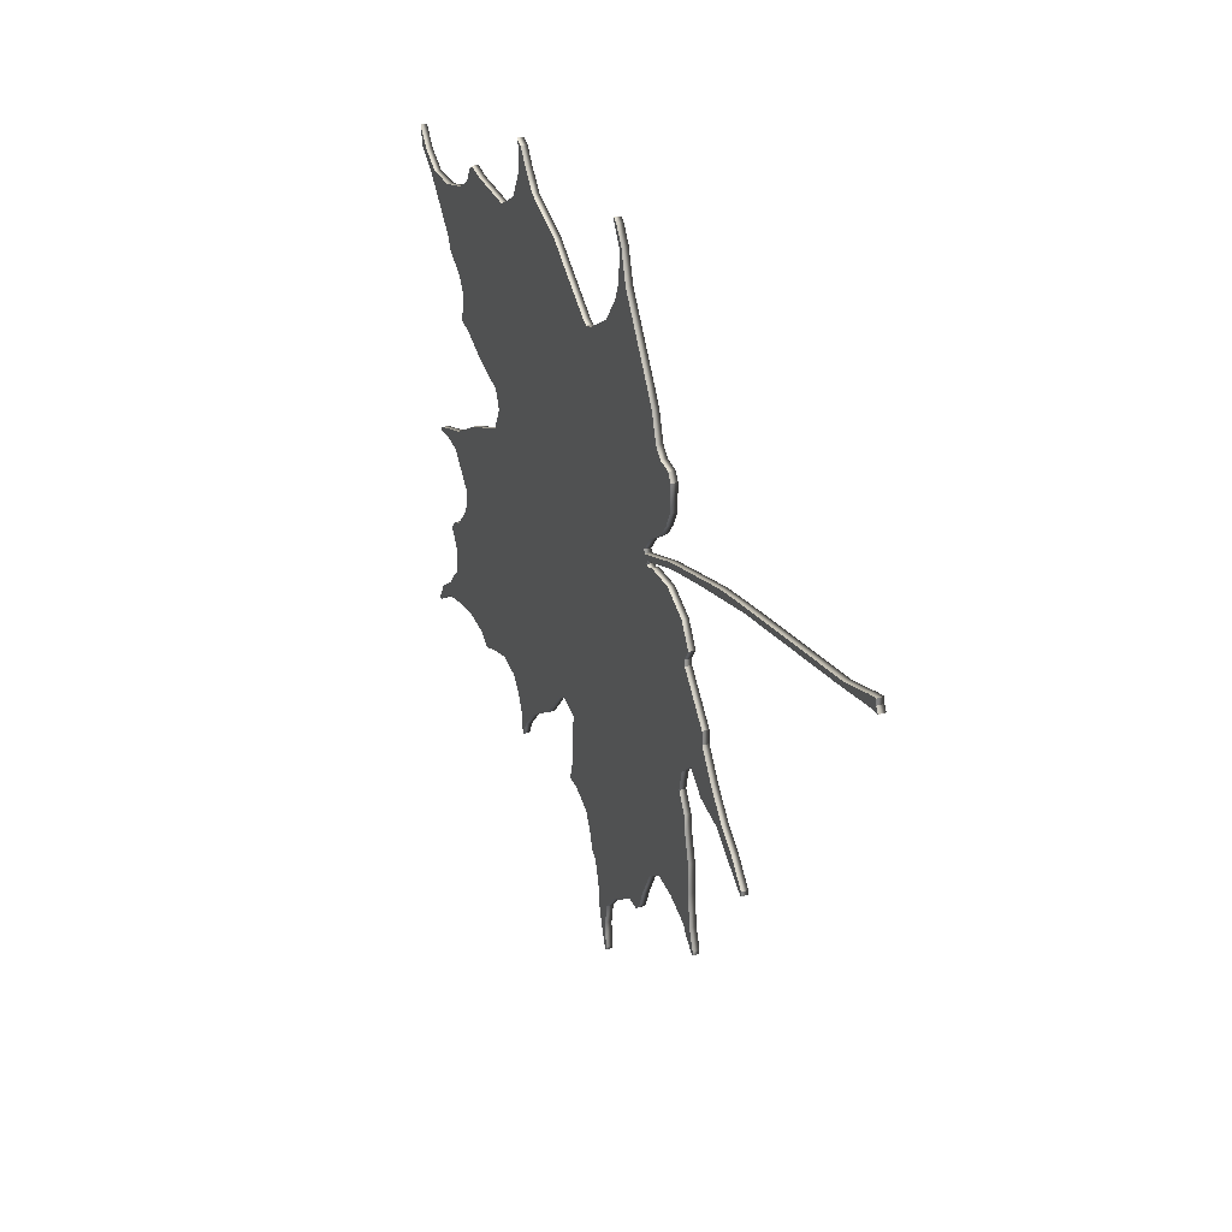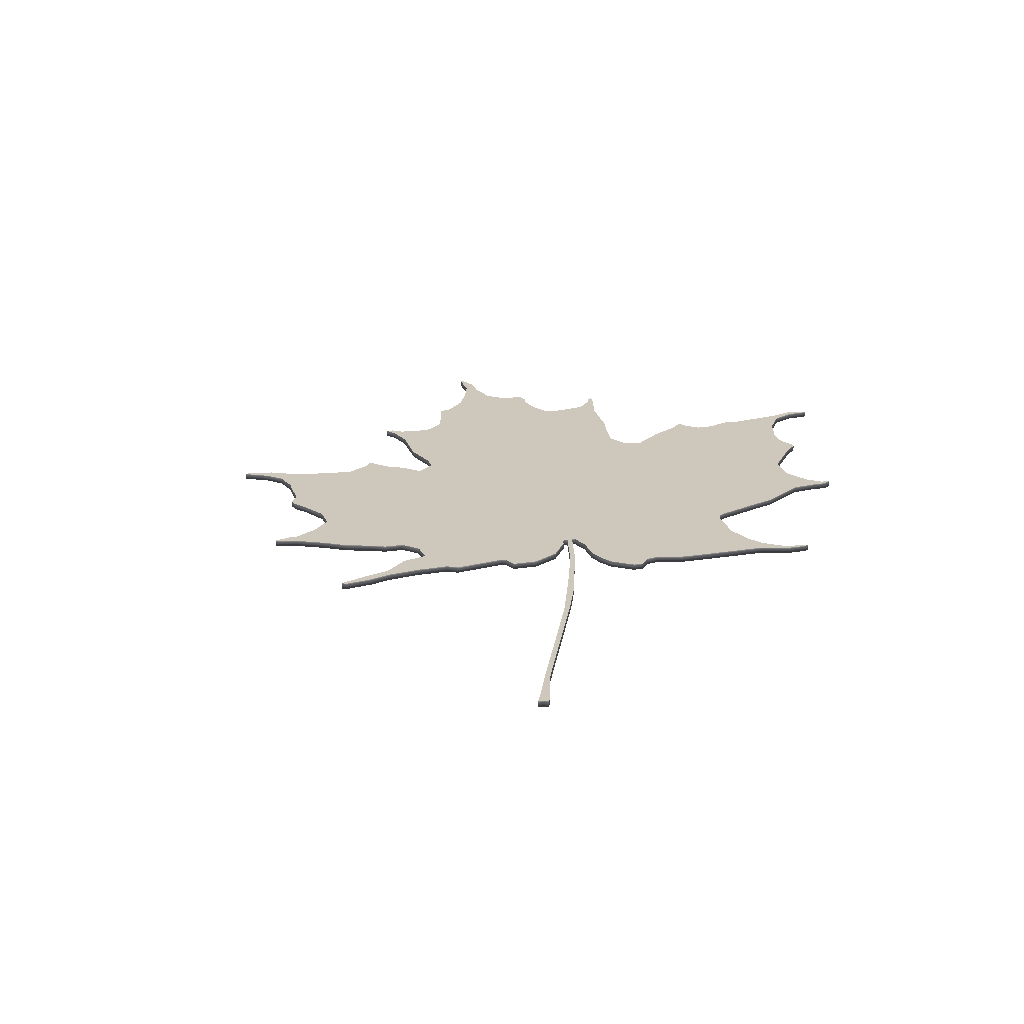
<metadata>
{"format":"obj","ext":"obj","renderer":"f3d","projection":"perspective","resolution":1024,"background":"white","views":[{"elev":29.7,"azim":-112.4,"up":"+Z"},{"elev":21.8,"azim":-72.7,"up":"+Y"}]}
</metadata>
<code>
g default
v -37.12 3 -30.07
v -36.03 3 -30.18
v -31.85 3 -30.91
v -26.39 3 -31.77
v -19.23 3 -32.9
v -12.31 3 -34.42
v -7.873 3 -35.53
v -3.773 3 -36.95
v -3.71 3 -37.25
v -4.17 3 -37.33
v -4.63 3 -37.1
v -7.308 3 -37.16
v -9.651 3 -38.42
v -10.84 3 -40.26
v -10.22 3 -41.2
v -10.28 3 -41.7
v -13.25 3 -45.05
v -13.29 3 -46.12
v -14.86 3 -48.42
v -16.68 3 -50.55
v -18.31 3 -51.89
v -19.9 3 -53.69
v -19.9 3 -54.07
v -19.46 3 -53.84
v -17.75 3 -52.54
v -15.95 3 -51.07
v -13.25 3 -50.38
v -11.55 3 -48.9
v -10.05 3 -50.11
v -9.776 3 -51.2
v -9.63 3 -51.93
v -10.53 3 -53.4
v -10.72 3 -54.82
v -11.32 3 -57.02
v -11.41 3 -59.48
v -11.74 3 -62.14
v -12.33 3 -63.79
v -12.33 3 -64.13
v -11.99 3 -63.92
v -11.16 3 -63.17
v -10.7 3 -62.52
v -8.459 3 -61.56
v -6.262 3 -61.22
v -4.547 3 -62.45
v -3.312 3 -64.78
v -2.769 3 -66.2
v -2.162 3 -66.85
v -0.9067 3 -66.83
v 1.081 3 -68.23
v 2.085 3 -68.84
v 3.549 3 -70.49
v 3.905 3 -72.27
v 3.8 3 -73.63
v 3.696 3 -74.42
v 3.758 3 -74.71
v 4.009 3 -74.5
v 4.783 3 -72.31
v 4.993 3 -72.33
v 4.909 3 -71.6
v 5.181 3 -71.32
v 5.055 3 -70.11
v 5.829 3 -67.64
v 6.52 3 -67.06
v 6.792 3 -66.03
v 7.649 3 -64.34
v 9.741 3 -63.35
v 10.95 3 -63.31
v 10.64 3 -62.43
v 10.37 3 -61.14
v 10.47 3 -59.9
v 10.37 3 -58.61
v 10.1 3 -57.31
v 11.29 3 -56.97
v 12.17 3 -56.64
v 12.5 3 -56.99
v 13.34 3 -57.52
v 15.49 3 -59.99
v 19.01 3 -62.27
v 20.68 3 -64.13
v 20.91 3 -64.78
v 21.16 3 -65.26
v 21.52 3 -64.69
v 21.46 3 -63.58
v 22.06 3 -62.18
v 23.13 3 -60.84
v 25.22 3 -60.34
v 27.63 3 -61.01
v 29.51 3 -61.72
v 30.62 3 -60.91
v 33.21 3 -60.55
v 35.58 3 -60.86
v 38.67 3 -61.58
v 40.99 3 -63.17
v 41.33 3 -63.23
v 41.18 3 -62.92
v 40.28 3 -61.51
v 38.25 3 -60.11
v 37.27 3 -58.94
v 36.6 3 -58.31
v 36.35 3 -56.07
v 37.38 3 -54.46
v 36.64 3 -53.63
v 35.74 3 -53.31
v 34.13 3 -51.66
v 33.42 3 -50.38
v 33.3 3 -49.32
v 35.91 3 -46.54
v 38 3 -46.22
v 39.05 3 -46.41
v 39.38 3 -46.26
v 39.03 3 -45.97
v 34.97 3 -44.59
v 31.02 3 -42.37
v 28.42 3 -41.37
v 26.18 3 -40.34
v 25.2 3 -38.38
v 25.83 3 -36.89
v 29.15 3 -35.87
v 31.66 3 -34.65
v 33.4 3 -34.13
v 33.36 3 -33.8
v 32.98 3 -33.36
v 32.82 3 -31.77
v 33.63 3 -30.51
v 35.58 3 -29.17
v 35.87 3 -28.29
v 39.45 3 -24.34
v 41.5 3 -22.71
v 41.87 3 -21.06
v 40.64 3 -22.62
v 38.74 3 -23.8
v 35.81 3 -23.84
v 32.88 3 -23.02
v 31.16 3 -22.02
v 30.43 3 -20.74
v 29.99 3 -20.39
v 28.42 3 -20.74
v 23.57 3 -21.1
v 21.14 3 -19.72
v 19.87 3 -17.31
v 19.72 3 -15.68
v 20.14 3 -14.95
v 19.36 3 -15.3
v 18.49 3 -16.56
v 17.88 3 -17.29
v 17.19 3 -18.11
v 15.87 3 -18.67
v 12.9 3 -19.97
v 11.27 3 -21.2
v 7.628 3 -23.82
v 7.022 3 -24.05
v 6.206 3 -23.84
v 3.445 3 -22.16
v 1.876 3 -20.09
v 1.269 3 -18.65
v 1.122 3 -16.22
v 2.085 3 -14.65
v 2.127 3 -14.38
v 1.708 3 -14.63
v 0.8296 3 -15.97
v 0.07651 3 -18.5
v -3.584 3 -24.09
v -4.421 3 -25.43
v -5.132 3 -27.65
v -5.885 3 -28.4
v -7.182 3 -28.63
v -7.622 3 -29.32
v -7.538 3 -31.56
v -6.89 3 -32.83
v -6.032 3 -33.9
v -4.275 3 -35.05
v -3.271 3 -36.31
v -3.333 3 -36.62
v -3.668 3 -36.51
v -7.622 3 -35.11
v -12.18 3 -33.94
v -15.51 3 -33.08
v -19.11 3 -32.46
v -24.98 3 -31.54
v -32.7 3 -30.32
v -34.92 3 -29.7
v -35.84 3 -29.4
v -36.83 3 -29.17
v -36.83 3 -29.65
v -37.08 3 -30.03
v 41.87 2.462 -21.06
v 40.64 2.462 -22.62
v 41.5 2.462 -22.71
v 20.14 2.462 -14.95
v 19.36 2.462 -15.3
v 19.72 2.462 -15.68
v 39.45 2.462 -24.34
v 38.74 2.462 -23.8
v -37.12 2.462 -30.07
v -36.03 2.462 -30.18
v -37.08 2.462 -30.03
v 2.127 2.462 -14.38
v 1.708 2.462 -14.63
v 2.085 2.462 -14.65
v 41.33 2.462 -63.23
v 41.18 2.462 -62.92
v 40.99 2.462 -63.17
v -12.33 2.462 -64.13
v -11.99 2.462 -63.92
v -12.33 2.462 -63.79
v 21.16 2.462 -65.26
v 21.52 2.462 -64.69
v 20.91 2.462 -64.78
v 1.122 2.462 -16.22
v 0.8296 2.462 -15.97
v -19.9 2.462 -54.07
v -19.46 2.462 -53.84
v -19.9 2.462 -53.69
v 3.758 2.462 -74.71
v 4.009 2.462 -74.5
v 3.696 2.462 -74.42
v 39.38 2.462 -46.26
v 39.03 2.462 -45.97
v 39.05 2.462 -46.41
v 0.07651 2.462 -18.5
v 1.269 2.462 -18.65
v -36.83 2.462 -29.65
v -18.31 2.462 -51.89
v -17.75 2.462 -52.54
v 10.95 2.462 -63.31
v 10.64 2.462 -62.43
v 9.741 2.462 -63.35
v 38 2.462 -46.22
v 34.97 2.462 -44.59
v 35.91 2.462 -46.54
v -36.83 2.462 -29.17
v -35.84 2.462 -29.4
v 4.993 2.462 -72.33
v 4.909 2.462 -71.6
v 4.783 2.462 -72.31
v 18.49 2.462 -16.56
v 19.87 2.462 -17.31
v -31.85 2.462 -30.91
v -34.92 2.462 -29.7
v -32.7 2.462 -30.32
v -24.98 2.462 -31.54
v -26.39 2.462 -31.77
v -19.23 2.462 -32.9
v -19.11 2.462 -32.46
v 35.87 2.462 -28.29
v 35.81 2.462 -23.84
v -12.31 2.462 -34.42
v -15.51 2.462 -33.08
v -12.18 2.462 -33.94
v -7.873 2.462 -35.53
v -7.622 2.462 -35.11
v -3.773 2.462 -36.95
v -3.668 2.462 -36.51
v -3.333 2.462 -36.62
v -16.68 2.462 -50.55
v -15.95 2.462 -51.07
v -14.86 2.462 -48.42
v -13.25 2.462 -50.38
v -11.55 2.462 -48.9
v -13.29 2.462 -46.12
v -11.74 2.462 -62.14
v -11.16 2.462 -63.17
v -10.7 2.462 -62.52
v 38.67 2.462 -61.58
v 40.28 2.462 -61.51
v 38.25 2.462 -60.11
v 35.58 2.462 -60.86
v 37.27 2.462 -58.94
v 36.6 2.462 -58.31
v 3.8 2.462 -73.63
v 3.905 2.462 -72.27
v 21.46 2.462 -63.58
v 20.68 2.462 -64.13
v 19.01 2.462 -62.27
v 22.06 2.462 -62.18
v 3.549 2.462 -70.49
v 5.181 2.462 -71.32
v 5.055 2.462 -70.11
v 33.4 2.462 -34.13
v 33.36 2.462 -33.8
v 31.66 2.462 -34.65
v 32.98 2.462 -33.36
v -11.41 2.462 -59.48
v -8.459 2.462 -61.56
v 17.88 2.462 -17.29
v 33.21 2.462 -60.55
v 37.38 2.462 -54.46
v 36.64 2.462 -53.63
v 36.35 2.462 -56.07
v 35.74 2.462 -53.31
v 32.88 2.462 -23.02
v 33.3 2.462 -49.32
v 31.02 2.462 -42.37
v -10.84 2.462 -40.26
v -10.22 2.462 -41.2
v -9.651 2.462 -38.42
v -3.71 2.462 -37.25
v 2.085 2.462 -68.84
v 5.829 2.462 -67.64
v -3.584 2.462 -24.09
v 1.876 2.462 -20.09
v 3.445 2.462 -22.16
v 21.14 2.462 -19.72
v 17.19 2.462 -18.11
v -11.32 2.462 -57.02
v -6.262 2.462 -61.22
v -10.72 2.462 -54.82
v 10.37 2.462 -61.14
v 29.51 2.462 -61.72
v 30.62 2.462 -60.91
v 27.63 2.462 -61.01
v 32.82 2.462 -31.77
v 29.99 2.462 -20.39
v 28.42 2.462 -20.74
v 30.43 2.462 -20.74
v 31.16 2.462 -22.02
v -7.308 2.462 -37.16
v 23.13 2.462 -60.84
v 28.42 2.462 -41.37
v -2.162 2.462 -66.85
v -0.9067 2.462 -66.83
v -2.769 2.462 -66.2
v 1.081 2.462 -68.23
v 34.13 2.462 -51.66
v 25.22 2.462 -60.34
v 33.42 2.462 -50.38
v 35.58 2.462 -29.17
v 33.63 2.462 -30.51
v -7.182 2.462 -28.63
v -7.622 2.462 -29.32
v -5.885 2.462 -28.4
v -7.538 2.462 -31.56
v 15.87 2.462 -18.67
v 6.206 2.462 -23.84
v -4.421 2.462 -25.43
v -5.132 2.462 -27.65
v -13.25 2.462 -45.05
v -10.28 2.462 -41.7
v -10.05 2.462 -50.11
v 6.52 2.462 -67.06
v 6.792 2.462 -66.03
v -4.63 2.462 -37.1
v -4.17 2.462 -37.33
v -10.53 2.462 -53.4
v -9.63 2.462 -51.93
v 12.5 2.462 -56.99
v 13.34 2.462 -57.52
v 12.17 2.462 -56.64
v 15.49 2.462 -59.99
v -6.032 2.462 -33.9
v -4.275 2.462 -35.05
v -6.89 2.462 -32.83
v 10.47 2.462 -59.9
v 10.37 2.462 -58.61
v 11.29 2.462 -56.97
v 10.1 2.462 -57.31
v 29.15 2.462 -35.87
v 25.83 2.462 -36.89
v 12.9 2.462 -19.97
v 11.27 2.462 -21.2
v -3.271 2.462 -36.31
v 7.022 2.462 -24.05
v 7.649 2.462 -64.34
v -3.312 2.462 -64.78
v -4.547 2.462 -62.45
v -9.776 2.462 -51.2
v 26.18 2.462 -40.34
v 25.2 2.462 -38.38
v 7.628 2.462 -23.82
v 23.57 2.462 -21.1
g leaf:polySurface1
f 186 187 188
f 189 190 191
f 188 187 192
f 187 193 192
f 194 195 196
f 197 198 199
f 200 201 202
f 203 204 205
f 206 207 208
f 199 198 209
f 198 210 209
f 211 212 213
f 214 215 216
f 217 218 219
f 210 220 209
f 209 220 221
f 196 195 222
f 213 212 223
f 212 224 223
f 225 226 227
f 219 218 228
f 218 229 228
f 228 229 230
f 231 222 232
f 222 195 232
f 233 234 235
f 190 236 191
f 191 236 237
f 195 238 232
f 232 238 239
f 239 238 240
f 240 238 241
f 238 242 241
f 242 243 241
f 241 243 244
f 192 193 245
f 193 246 245
f 243 247 244
f 244 247 248
f 248 247 249
f 247 250 249
f 249 250 251
f 250 252 251
f 251 252 253
f 253 252 254
f 223 224 255
f 224 256 255
f 255 256 257
f 256 258 257
f 258 259 257
f 257 259 260
f 205 204 261
f 204 262 261
f 262 263 261
f 202 201 264
f 201 265 264
f 265 266 264
f 264 266 267
f 266 268 267
f 268 269 267
f 215 235 216
f 216 235 270
f 270 235 271
f 207 272 208
f 208 272 273
f 273 272 274
f 272 275 274
f 235 234 271
f 271 234 276
f 234 277 276
f 277 278 276
f 279 280 281
f 280 282 281
f 261 263 283
f 263 284 283
f 236 285 237
f 267 269 286
f 287 288 289
f 288 290 289
f 246 291 245
f 230 229 292
f 229 293 292
f 294 295 296
f 252 297 254
f 276 278 298
f 278 299 298
f 269 289 286
f 220 300 221
f 221 300 301
f 301 300 302
f 237 285 303
f 285 304 303
f 283 284 305
f 284 306 305
f 305 306 307
f 226 308 227
f 309 310 311
f 282 312 281
f 313 314 315
f 315 314 316
f 296 295 317
f 275 318 274
f 293 319 292
f 320 321 322
f 298 299 323
f 286 289 310
f 289 290 310
f 290 324 310
f 310 324 311
f 311 324 325
f 324 326 325
f 245 291 327
f 327 291 328
f 329 330 331
f 330 332 331
f 304 333 303
f 302 300 334
f 300 335 334
f 335 336 334
f 337 260 338
f 260 259 338
f 259 339 338
f 340 341 299
f 342 317 343
f 317 295 343
f 344 307 345
f 346 347 348
f 349 274 347
f 274 318 347
f 350 351 352
f 353 354 308
f 355 348 356
f 357 281 358
f 359 360 333
f 307 306 345
f 291 316 328
f 332 352 331
f 352 351 331
f 331 351 336
f 336 351 334
f 351 361 334
f 334 361 362
f 299 341 323
f 323 341 321
f 341 363 321
f 295 338 343
f 338 339 343
f 343 339 297
f 322 321 364
f 321 363 364
f 364 363 365
f 227 308 363
f 363 308 365
f 308 354 365
f 354 356 365
f 365 356 306
f 306 356 345
f 345 356 366
f 366 356 339
f 339 356 297
f 356 348 297
f 297 348 254
f 281 312 358
f 326 292 325
f 292 319 325
f 319 367 325
f 325 367 318
f 318 367 347
f 347 367 348
f 348 367 254
f 367 368 254
f 254 368 361
f 361 368 362
f 362 368 369
f 368 358 369
f 369 358 360
f 360 358 333
f 333 358 303
f 303 358 370
f 358 312 370
f 370 312 314
f 314 312 316
f 312 328 316
f 129 128 130
f 142 141 143
f 128 127 130
f 130 127 131
f 1 185 2
f 158 157 159
f 94 93 95
f 38 37 39
f 81 80 82
f 157 156 159
f 159 156 160
f 23 22 24
f 55 54 56
f 110 109 111
f 160 156 161
f 156 155 161
f 185 184 2
f 22 21 24
f 24 21 25
f 67 66 68
f 109 108 111
f 111 108 112
f 108 107 112
f 183 182 184
f 184 182 2
f 58 57 59
f 143 141 144
f 141 140 144
f 2 182 3
f 182 181 3
f 181 180 3
f 180 179 3
f 3 179 4
f 4 179 5
f 179 178 5
f 127 126 131
f 131 126 132
f 5 178 6
f 178 177 6
f 177 176 6
f 6 176 7
f 176 175 7
f 7 175 8
f 175 174 8
f 174 173 8
f 21 20 25
f 25 20 26
f 20 19 26
f 26 19 27
f 27 19 28
f 19 18 28
f 37 36 39
f 39 36 40
f 40 36 41
f 93 92 95
f 95 92 96
f 96 92 97
f 92 91 97
f 97 91 98
f 98 91 99
f 56 54 57
f 54 53 57
f 53 52 57
f 82 80 83
f 80 79 83
f 79 78 83
f 83 78 84
f 57 52 59
f 52 51 59
f 59 51 60
f 60 51 61
f 120 119 121
f 121 119 122
f 36 35 41
f 41 35 42
f 144 140 145
f 91 90 99
f 101 100 102
f 102 100 103
f 132 126 133
f 107 106 112
f 112 106 113
f 14 13 15
f 8 173 9
f 51 50 61
f 61 50 62
f 99 90 100
f 161 155 162
f 155 154 162
f 154 153 162
f 140 139 145
f 145 139 146
f 35 34 42
f 42 34 43
f 34 33 43
f 68 66 69
f 88 87 89
f 122 119 123
f 136 135 137
f 135 134 137
f 13 12 15
f 84 78 85
f 113 106 114
f 47 46 48
f 50 49 62
f 90 89 100
f 100 89 103
f 103 89 104
f 89 87 104
f 87 86 104
f 104 86 105
f 126 125 133
f 125 124 133
f 166 165 167
f 167 165 168
f 146 139 147
f 153 152 162
f 162 152 163
f 163 152 164
f 17 16 18
f 18 16 28
f 28 16 29
f 63 62 64
f 11 10 12
f 12 10 15
f 32 31 33
f 75 74 76
f 77 76 78
f 78 76 85
f 170 169 171
f 70 69 71
f 73 72 74
f 118 117 119
f 148 147 149
f 33 31 43
f 133 124 134
f 168 165 169
f 169 165 171
f 165 164 171
f 164 152 171
f 171 152 172
f 152 151 172
f 62 49 64
f 49 48 64
f 64 48 65
f 15 10 16
f 16 10 29
f 10 9 29
f 46 45 48
f 48 45 65
f 45 44 65
f 66 65 69
f 65 44 69
f 69 44 71
f 71 44 72
f 44 43 72
f 43 31 72
f 31 30 72
f 30 29 72
f 29 9 72
f 72 9 74
f 9 173 74
f 119 117 123
f 105 86 106
f 106 86 114
f 114 86 115
f 86 85 115
f 85 76 115
f 76 74 115
f 74 173 115
f 115 173 116
f 173 172 116
f 172 151 116
f 151 150 116
f 116 150 117
f 150 149 117
f 149 147 117
f 147 139 117
f 139 138 117
f 117 138 123
f 138 137 123
f 137 134 123
f 123 134 124
f 129 130 186
f 186 130 187
f 128 129 188
f 188 129 186
f 142 143 189
f 189 143 190
f 141 142 191
f 191 142 189
f 127 128 192
f 192 128 188
f 130 131 187
f 187 131 193
f 1 2 194
f 194 2 195
f 185 1 196
f 196 1 194
f 158 159 197
f 197 159 198
f 157 158 199
f 199 158 197
f 94 95 200
f 200 95 201
f 93 94 202
f 202 94 200
f 38 39 203
f 203 39 204
f 37 38 205
f 205 38 203
f 81 82 206
f 206 82 207
f 80 81 208
f 208 81 206
f 156 157 209
f 209 157 199
f 159 160 198
f 198 160 210
f 23 24 211
f 211 24 212
f 22 23 213
f 213 23 211
f 55 56 214
f 214 56 215
f 54 55 216
f 216 55 214
f 110 111 217
f 217 111 218
f 109 110 219
f 219 110 217
f 160 161 210
f 210 161 220
f 155 156 221
f 221 156 209
f 184 185 222
f 222 185 196
f 21 22 223
f 223 22 213
f 24 25 212
f 212 25 224
f 67 68 225
f 225 68 226
f 66 67 227
f 227 67 225
f 108 109 228
f 228 109 219
f 111 112 218
f 218 112 229
f 107 108 230
f 230 108 228
f 183 184 231
f 231 184 222
f 182 183 232
f 232 183 231
f 58 59 233
f 233 59 234
f 57 58 235
f 235 58 233
f 143 144 190
f 190 144 236
f 140 141 237
f 237 141 191
f 2 3 195
f 195 3 238
f 181 182 239
f 239 182 232
f 180 181 240
f 240 181 239
f 179 180 241
f 241 180 240
f 3 4 238
f 238 4 242
f 4 5 242
f 242 5 243
f 178 179 244
f 244 179 241
f 126 127 245
f 245 127 192
f 131 132 193
f 193 132 246
f 5 6 243
f 243 6 247
f 177 178 248
f 248 178 244
f 176 177 249
f 249 177 248
f 6 7 247
f 247 7 250
f 175 176 251
f 251 176 249
f 7 8 250
f 250 8 252
f 174 175 253
f 253 175 251
f 173 174 254
f 254 174 253
f 20 21 255
f 255 21 223
f 25 26 224
f 224 26 256
f 19 20 257
f 257 20 255
f 26 27 256
f 256 27 258
f 27 28 258
f 258 28 259
f 18 19 260
f 260 19 257
f 36 37 261
f 261 37 205
f 39 40 204
f 204 40 262
f 40 41 262
f 262 41 263
f 92 93 264
f 264 93 202
f 95 96 201
f 201 96 265
f 96 97 265
f 265 97 266
f 91 92 267
f 267 92 264
f 97 98 266
f 266 98 268
f 98 99 268
f 268 99 269
f 56 57 215
f 215 57 235
f 53 54 270
f 270 54 216
f 52 53 271
f 271 53 270
f 82 83 207
f 207 83 272
f 79 80 273
f 273 80 208
f 78 79 274
f 274 79 273
f 83 84 272
f 272 84 275
f 51 52 276
f 276 52 271
f 59 60 234
f 234 60 277
f 60 61 277
f 277 61 278
f 120 121 279
f 279 121 280
f 119 120 281
f 281 120 279
f 121 122 280
f 280 122 282
f 35 36 283
f 283 36 261
f 41 42 263
f 263 42 284
f 144 145 236
f 236 145 285
f 90 91 286
f 286 91 267
f 101 102 287
f 287 102 288
f 100 101 289
f 289 101 287
f 102 103 288
f 288 103 290
f 132 133 246
f 246 133 291
f 106 107 292
f 292 107 230
f 112 113 229
f 229 113 293
f 14 15 294
f 294 15 295
f 13 14 296
f 296 14 294
f 8 9 252
f 252 9 297
f 50 51 298
f 298 51 276
f 61 62 278
f 278 62 299
f 99 100 269
f 269 100 289
f 161 162 220
f 220 162 300
f 154 155 301
f 301 155 221
f 153 154 302
f 302 154 301
f 139 140 303
f 303 140 237
f 145 146 285
f 285 146 304
f 34 35 305
f 305 35 283
f 42 43 284
f 284 43 306
f 33 34 307
f 307 34 305
f 68 69 226
f 226 69 308
f 88 89 309
f 309 89 310
f 87 88 311
f 311 88 309
f 122 123 282
f 282 123 312
f 136 137 313
f 313 137 314
f 135 136 315
f 315 136 313
f 134 135 316
f 316 135 315
f 12 13 317
f 317 13 296
f 84 85 275
f 275 85 318
f 113 114 293
f 293 114 319
f 47 48 320
f 320 48 321
f 46 47 322
f 322 47 320
f 49 50 323
f 323 50 298
f 89 90 310
f 310 90 286
f 103 104 290
f 290 104 324
f 86 87 325
f 325 87 311
f 104 105 324
f 324 105 326
f 125 126 327
f 327 126 245
f 124 125 328
f 328 125 327
f 166 167 329
f 329 167 330
f 165 166 331
f 331 166 329
f 167 168 330
f 330 168 332
f 146 147 304
f 304 147 333
f 152 153 334
f 334 153 302
f 162 163 300
f 300 163 335
f 163 164 335
f 335 164 336
f 17 18 337
f 337 18 260
f 16 17 338
f 338 17 337
f 28 29 259
f 259 29 339
f 63 64 340
f 340 64 341
f 62 63 299
f 299 63 340
f 11 12 342
f 342 12 317
f 10 11 343
f 343 11 342
f 32 33 344
f 344 33 307
f 31 32 345
f 345 32 344
f 75 76 346
f 346 76 347
f 74 75 348
f 348 75 346
f 77 78 349
f 349 78 274
f 76 77 347
f 347 77 349
f 170 171 350
f 350 171 351
f 169 170 352
f 352 170 350
f 70 71 353
f 353 71 354
f 69 70 308
f 308 70 353
f 73 74 355
f 355 74 348
f 72 73 356
f 356 73 355
f 118 119 357
f 357 119 281
f 117 118 358
f 358 118 357
f 148 149 359
f 359 149 360
f 147 148 333
f 333 148 359
f 133 134 291
f 291 134 316
f 168 169 332
f 332 169 352
f 164 165 336
f 336 165 331
f 171 172 351
f 351 172 361
f 151 152 362
f 362 152 334
f 48 49 321
f 321 49 323
f 64 65 341
f 341 65 363
f 15 16 295
f 295 16 338
f 9 10 297
f 297 10 343
f 45 46 364
f 364 46 322
f 44 45 365
f 365 45 364
f 65 66 363
f 363 66 227
f 71 72 354
f 354 72 356
f 43 44 306
f 306 44 365
f 30 31 366
f 366 31 345
f 29 30 339
f 339 30 366
f 105 106 326
f 326 106 292
f 114 115 319
f 319 115 367
f 85 86 318
f 318 86 325
f 115 116 367
f 367 116 368
f 172 173 361
f 361 173 254
f 150 151 369
f 369 151 362
f 116 117 368
f 368 117 358
f 149 150 360
f 360 150 369
f 138 139 370
f 370 139 303
f 137 138 314
f 314 138 370
f 123 124 312
f 312 124 328

</code>
